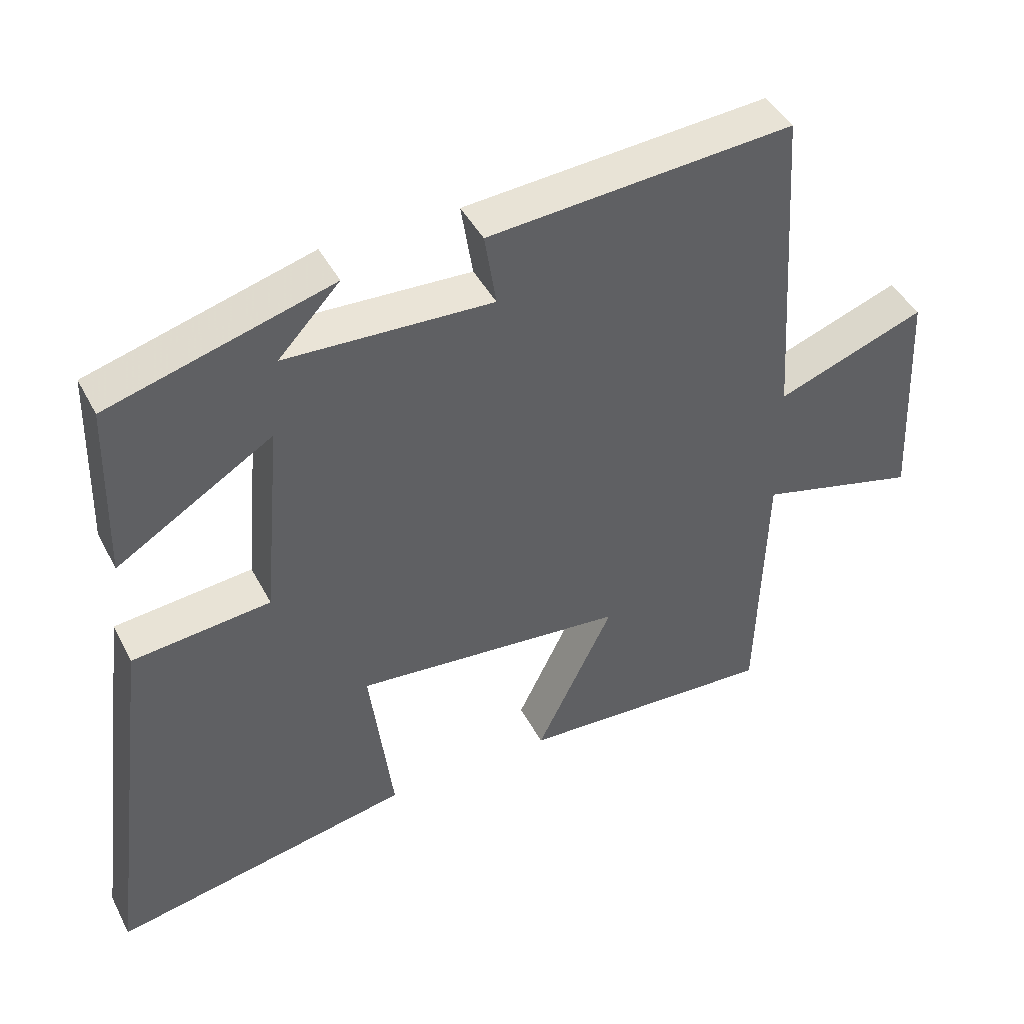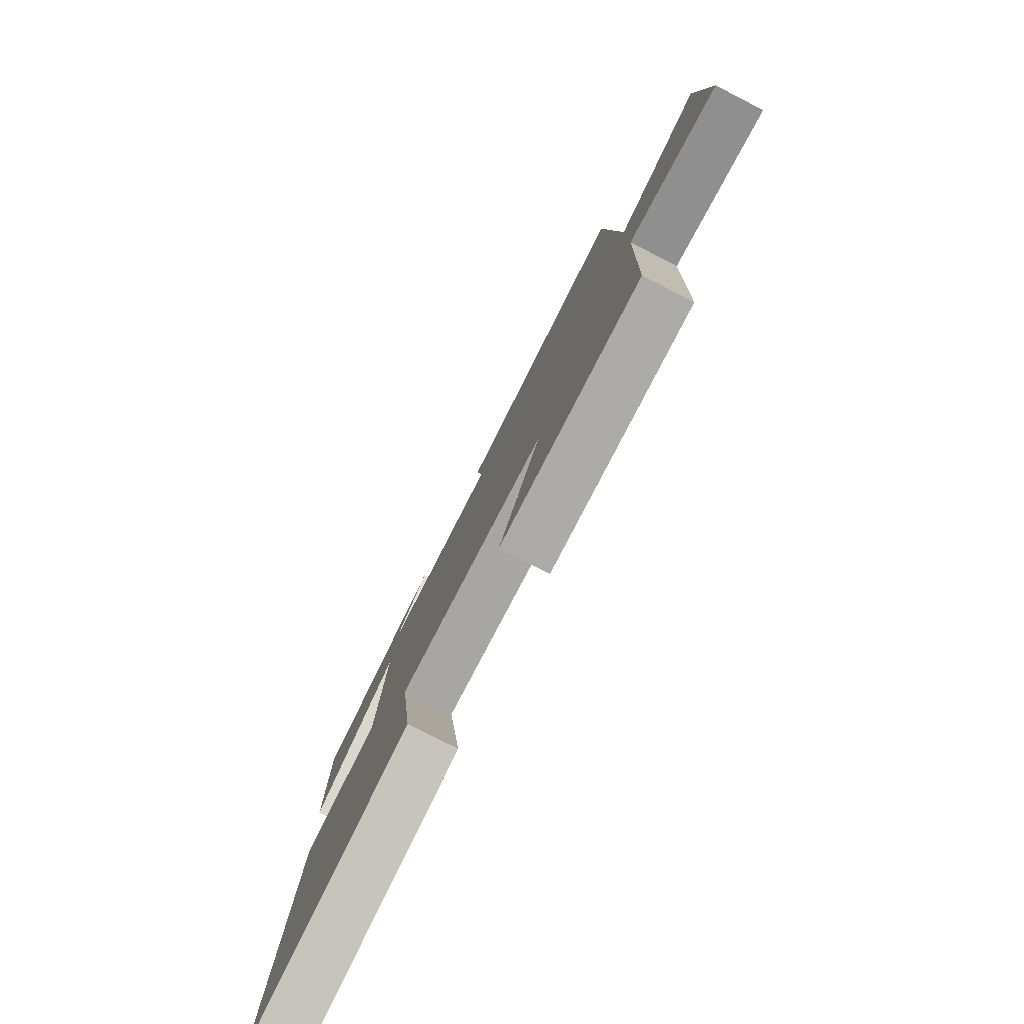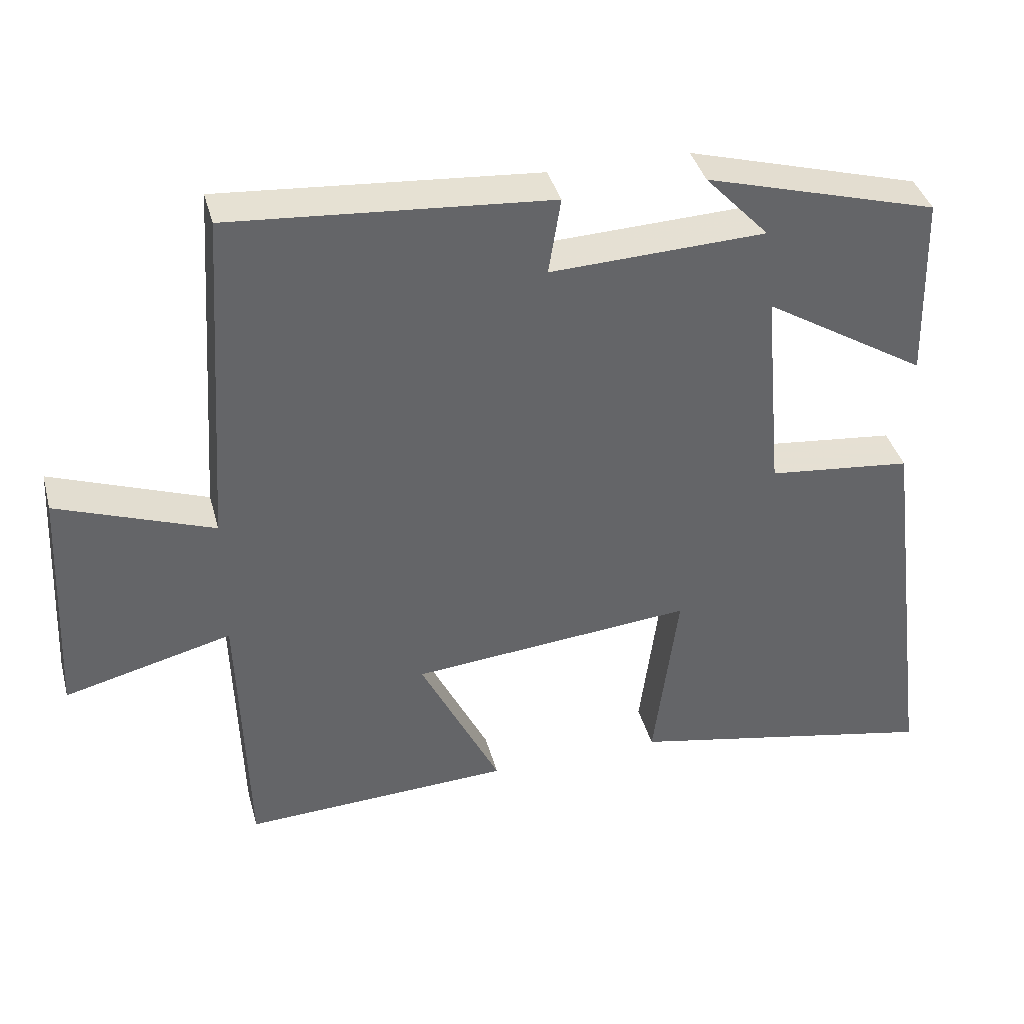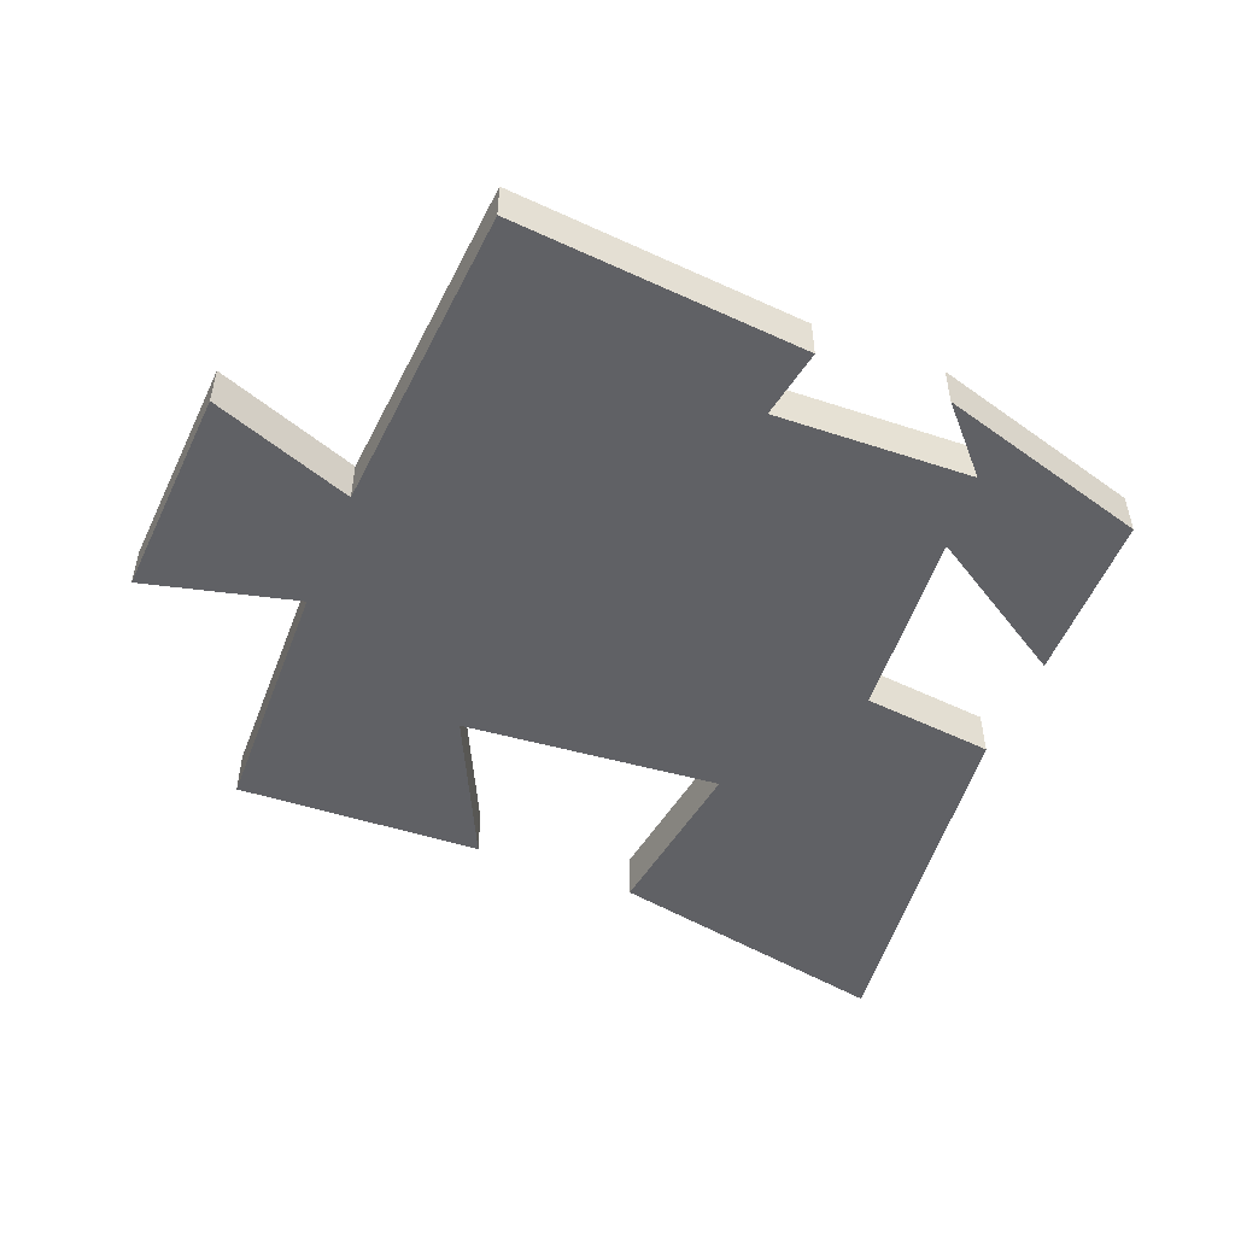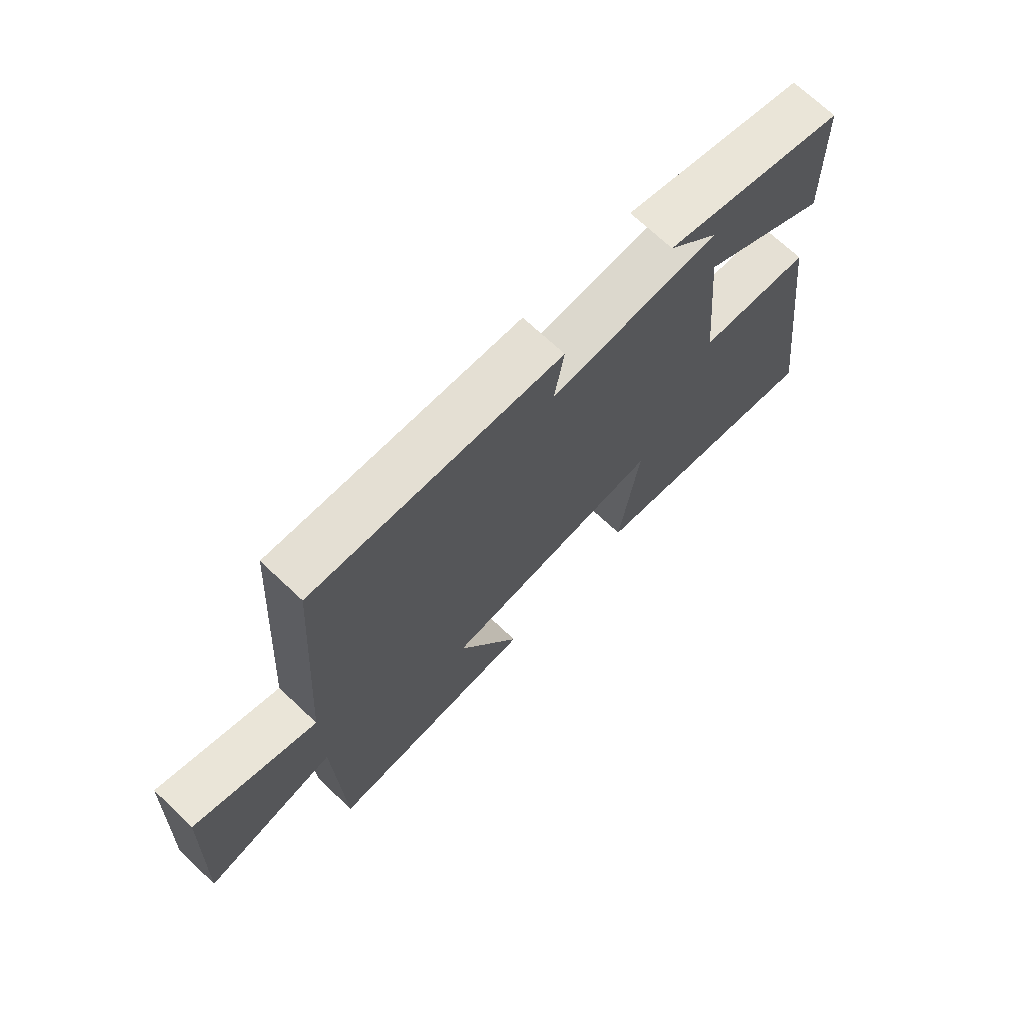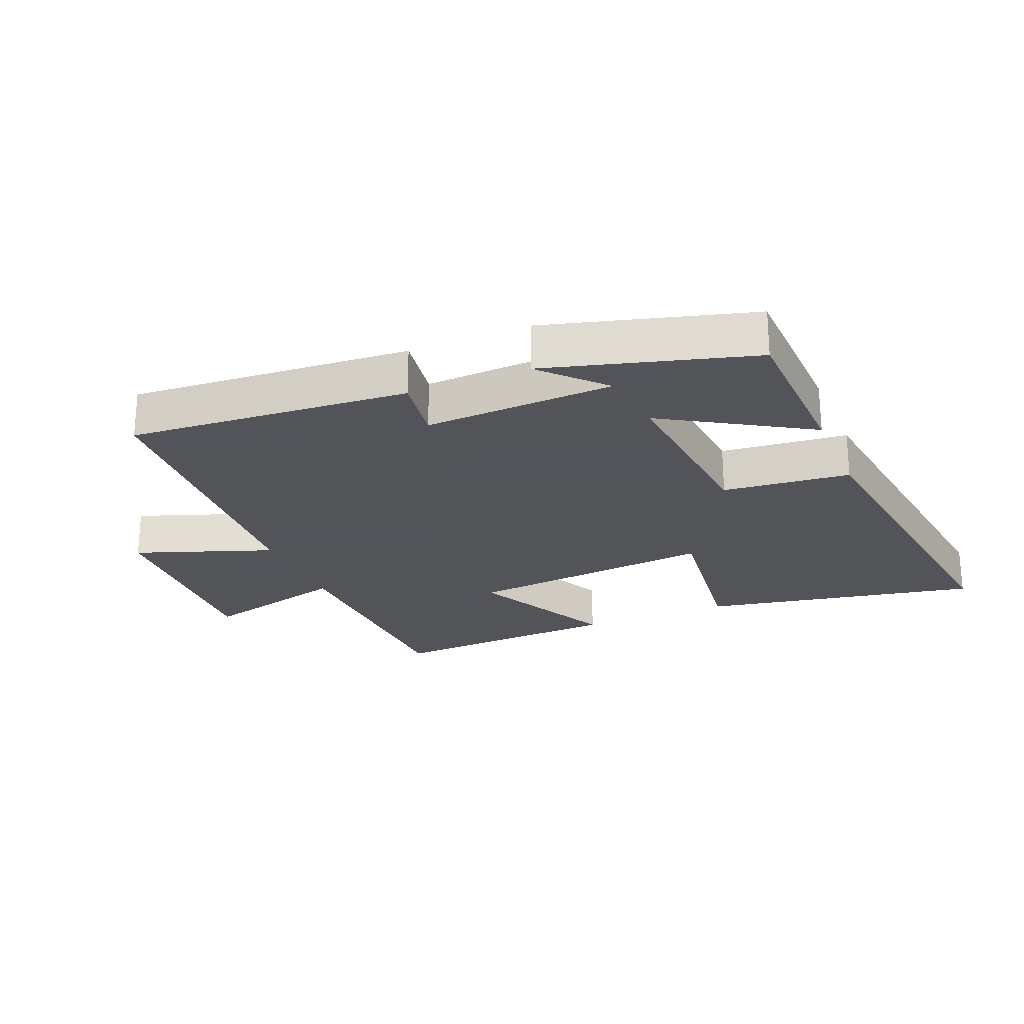
<metadata>
{"format":"obj","ext":"obj","renderer":"f3d","projection":"perspective","resolution":1024,"background":"white","views":[{"elev":43.7,"azim":154.0,"up":"+Z"},{"elev":-79.2,"azim":-117.0,"up":"+Z"},{"elev":38.8,"azim":-14.7,"up":"+Z"},{"elev":-50.3,"azim":-22.3,"up":"+Y"},{"elev":70.5,"azim":-46.7,"up":"+Z"},{"elev":-23.9,"azim":22.8,"up":"+Y"}]}
</metadata>
<code>
v 0.493 0.07 0.408
v 0.5 0.07 0.148
v 0.273 0.07 0.287
v 0.299 0.07 -0.005
v 0.5 0.07 -0.026
v 0.571 0.07 -0.586
v 0.134 0.07 -0.5
v 0.168 0.07 -0.237
v -0.226 0.07 -0.273
v -0.114 0.07 -0.5
v -0.488 0.07 -0.518
v -0.5 0.07 -0.135
v -0.733 0.07 -0.194
v -0.717 0.07 0.138
v -0.5 0.07 0.059
v -0.469 0.07 0.535
v -0.025 0.07 0.5
v -0.042 0.07 0.393
v 0.258 0.07 0.405
v 0.169 0.07 0.5
v 0.493 0 0.408
v 0.5 0 0.148
v 0.273 0 0.287
v 0.299 0 -0.005
v 0.5 0 -0.026
v 0.571 0 -0.586
v 0.134 0 -0.5
v 0.168 0 -0.237
v -0.226 0 -0.273
v -0.114 0 -0.5
v -0.488 0 -0.518
v -0.5 0 -0.135
v -0.733 0 -0.194
v -0.717 0 0.138
v -0.5 0 0.059
v -0.469 0 0.535
v -0.025 0 0.5
v -0.042 0 0.393
v 0.258 0 0.405
v 0.169 0 0.5
f 19 20 1 2
f 15 16 17 18
f 15 18 19
f 12 13 14 15
f 9 10 11 12
f 8 9 12 15
f 5 6 7 8
f 4 5 8 15
f 3 4 15 19
f 2 3 19
f 22 21 40 39
f 38 37 36 35
f 39 38 35
f 35 34 33 32
f 32 31 30 29
f 35 32 29 28
f 28 27 26 25
f 35 28 25 24
f 39 35 24 23
f 39 23 22
f 1 21 22 2
f 2 22 23 3
f 3 23 24 4
f 4 24 25 5
f 5 25 26 6
f 6 26 27 7
f 7 27 28 8
f 8 28 29 9
f 9 29 30 10
f 10 30 31 11
f 11 31 32 12
f 12 32 33 13
f 13 33 34 14
f 14 34 35 15
f 15 35 36 16
f 16 36 37 17
f 17 37 38 18
f 18 38 39 19
f 19 39 40 20
f 20 40 21 1

</code>
